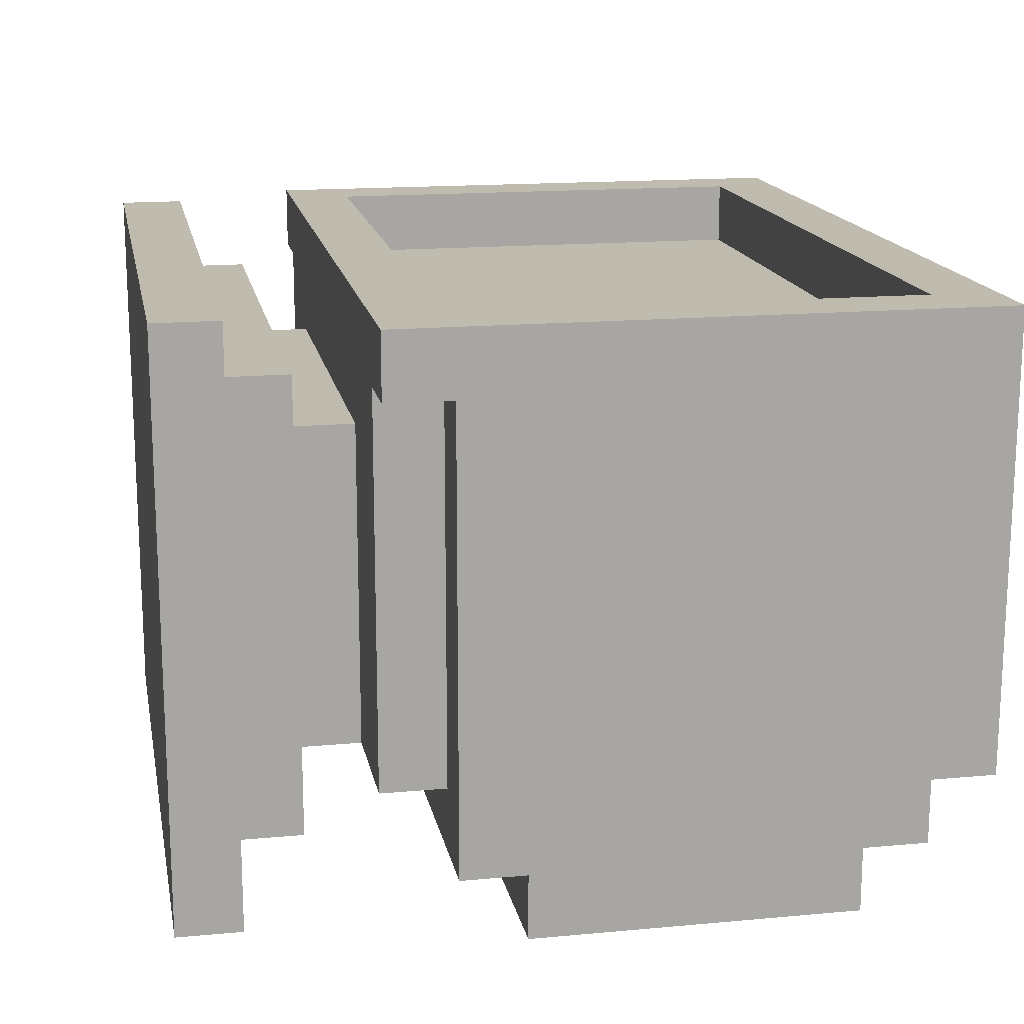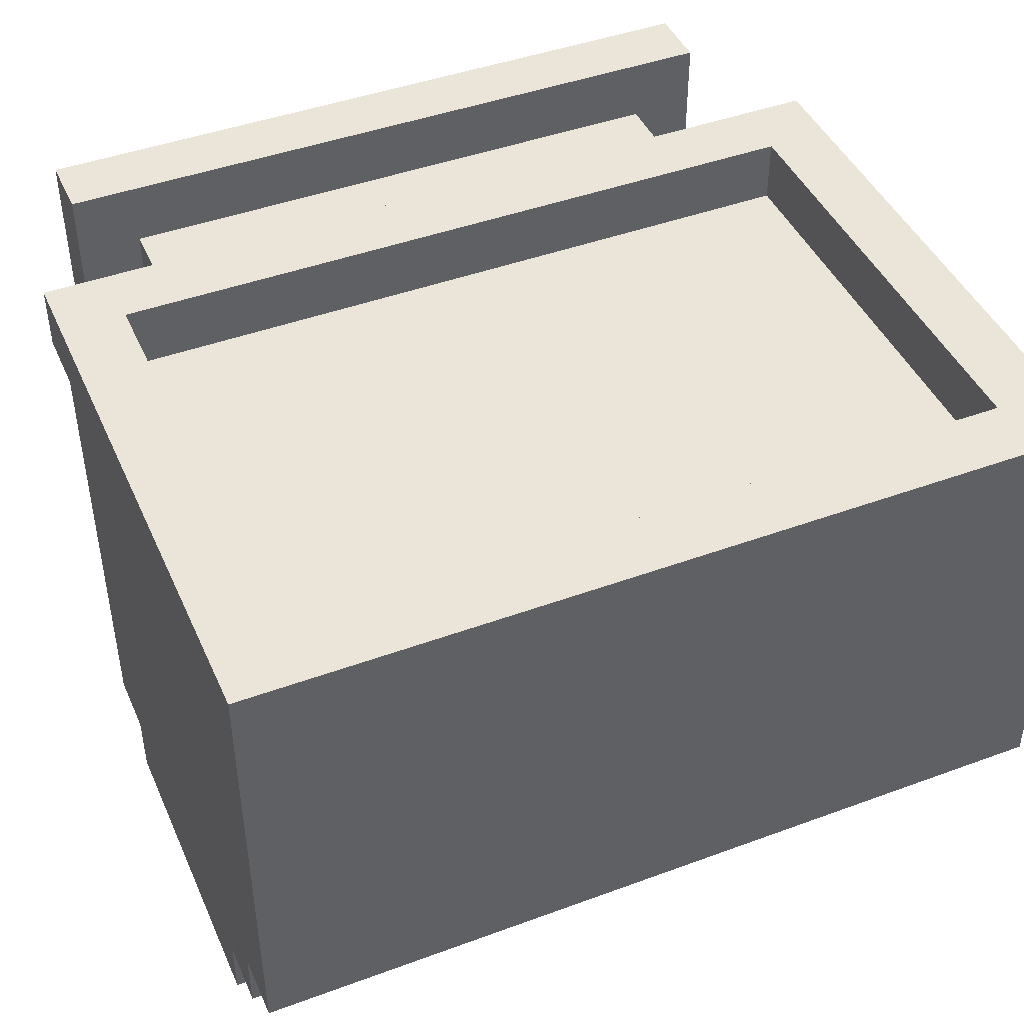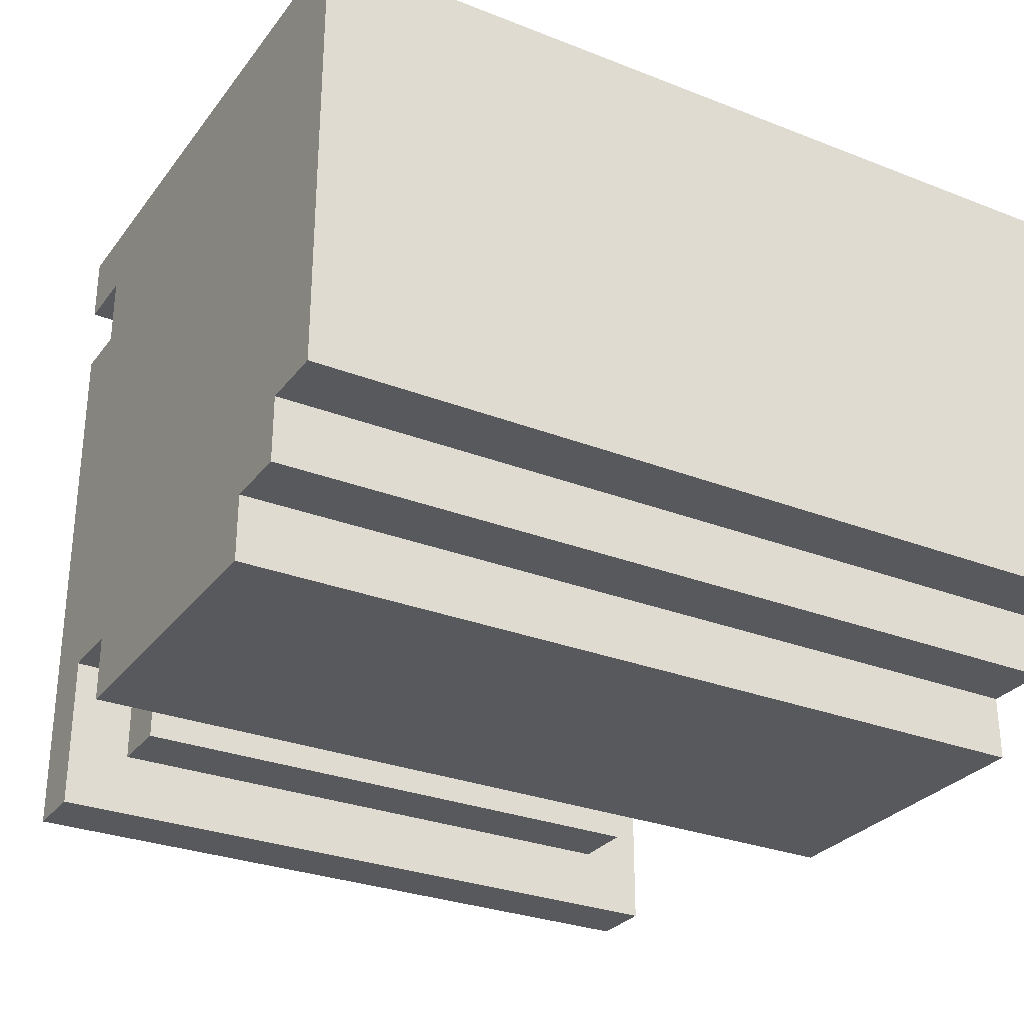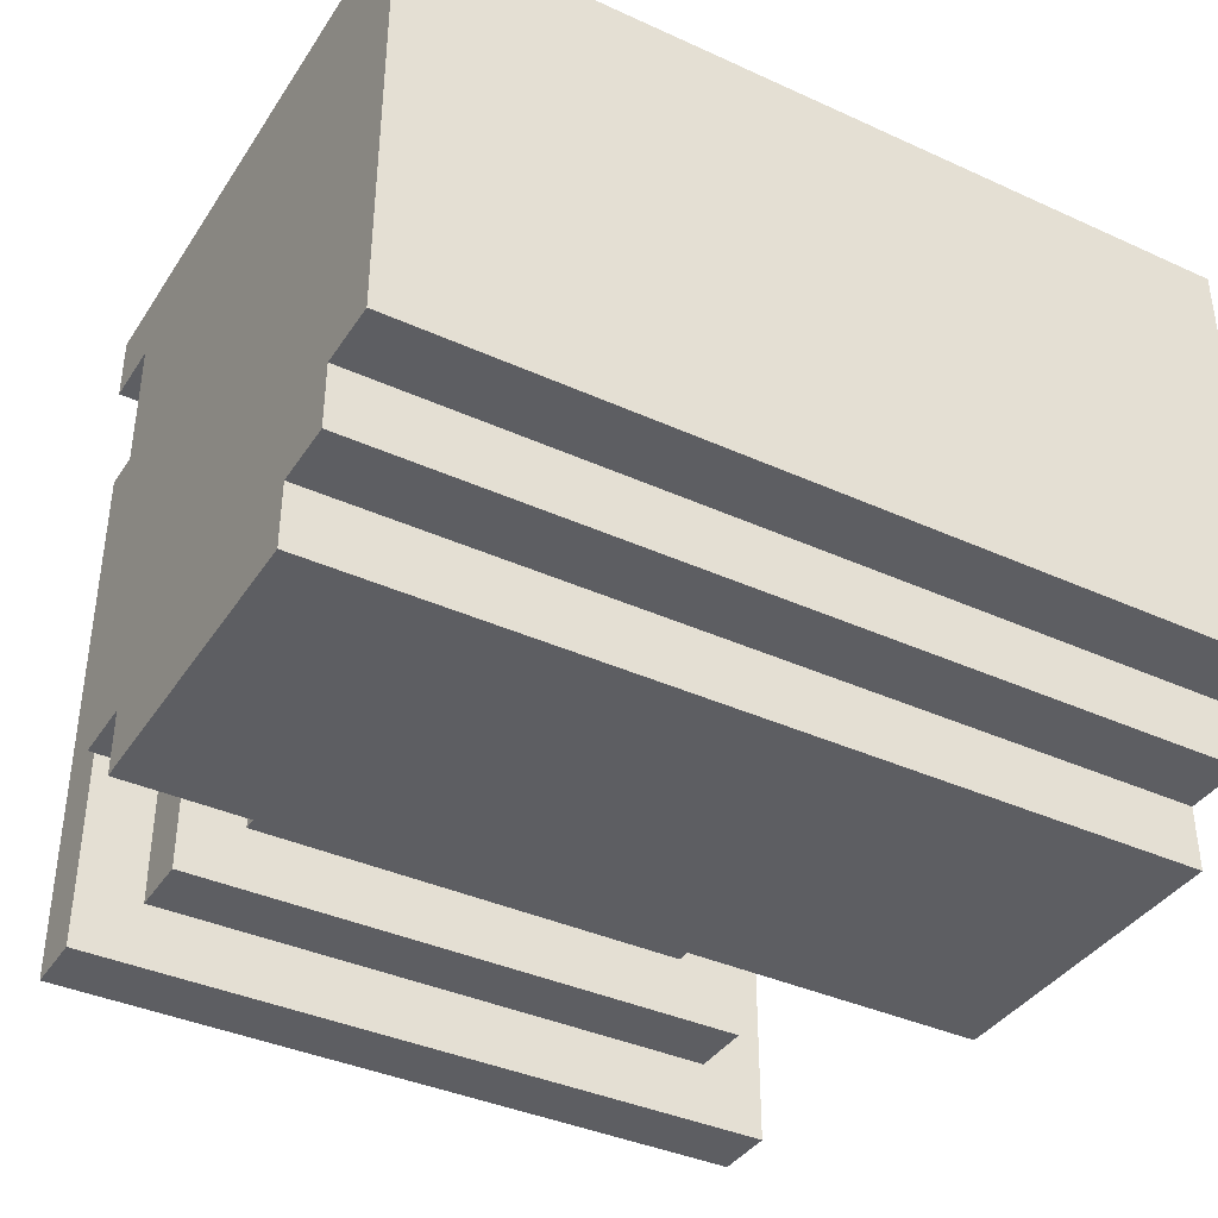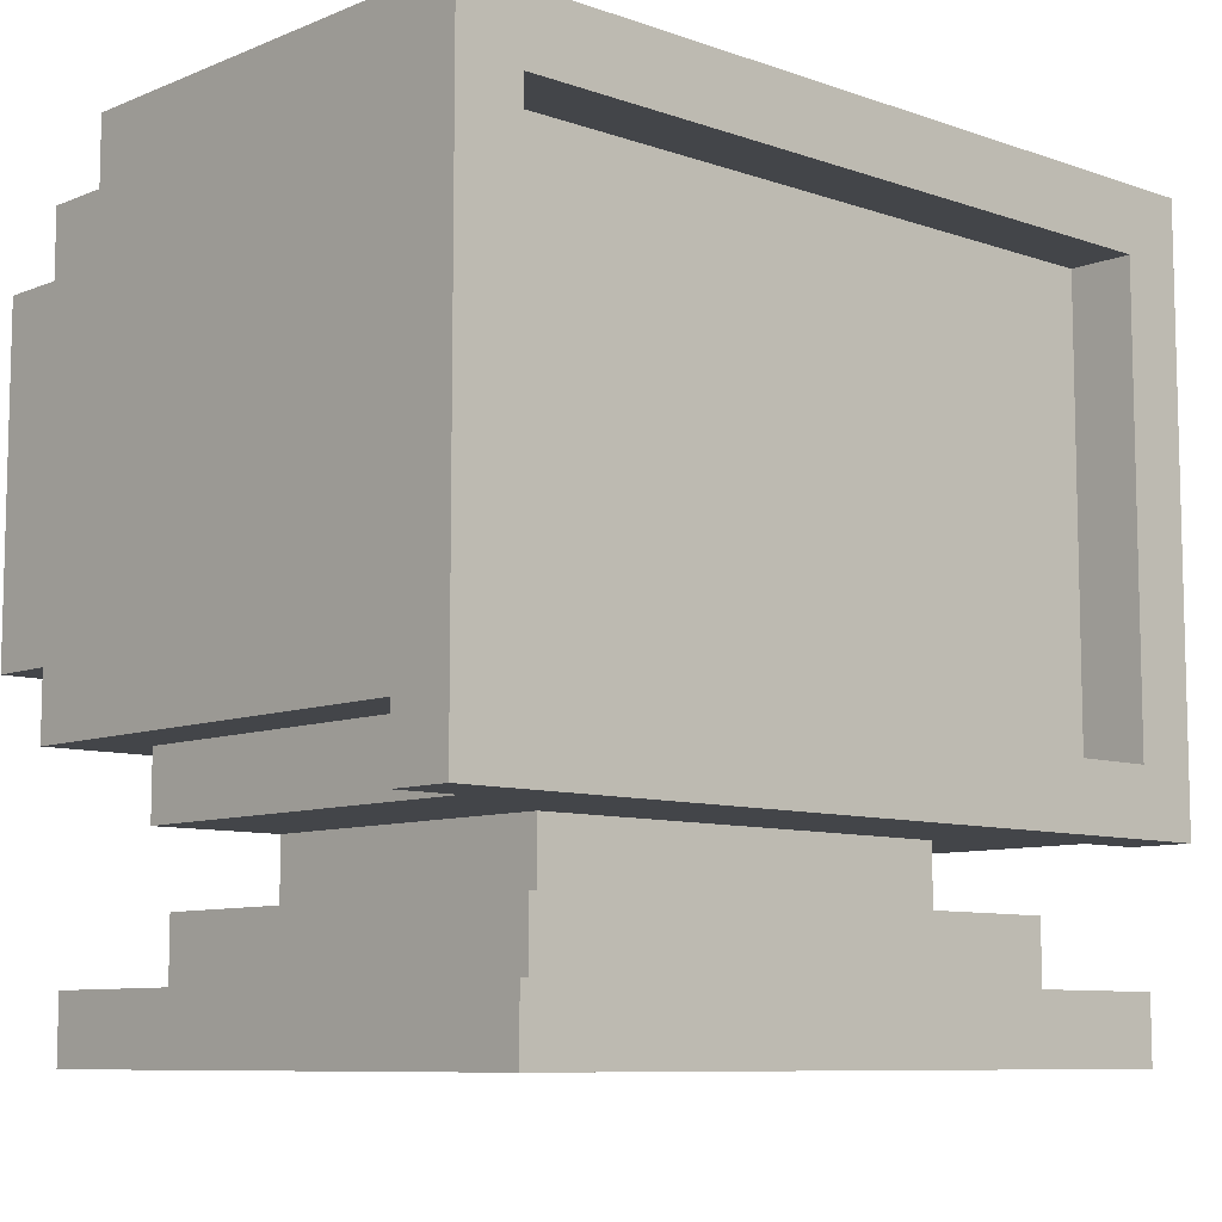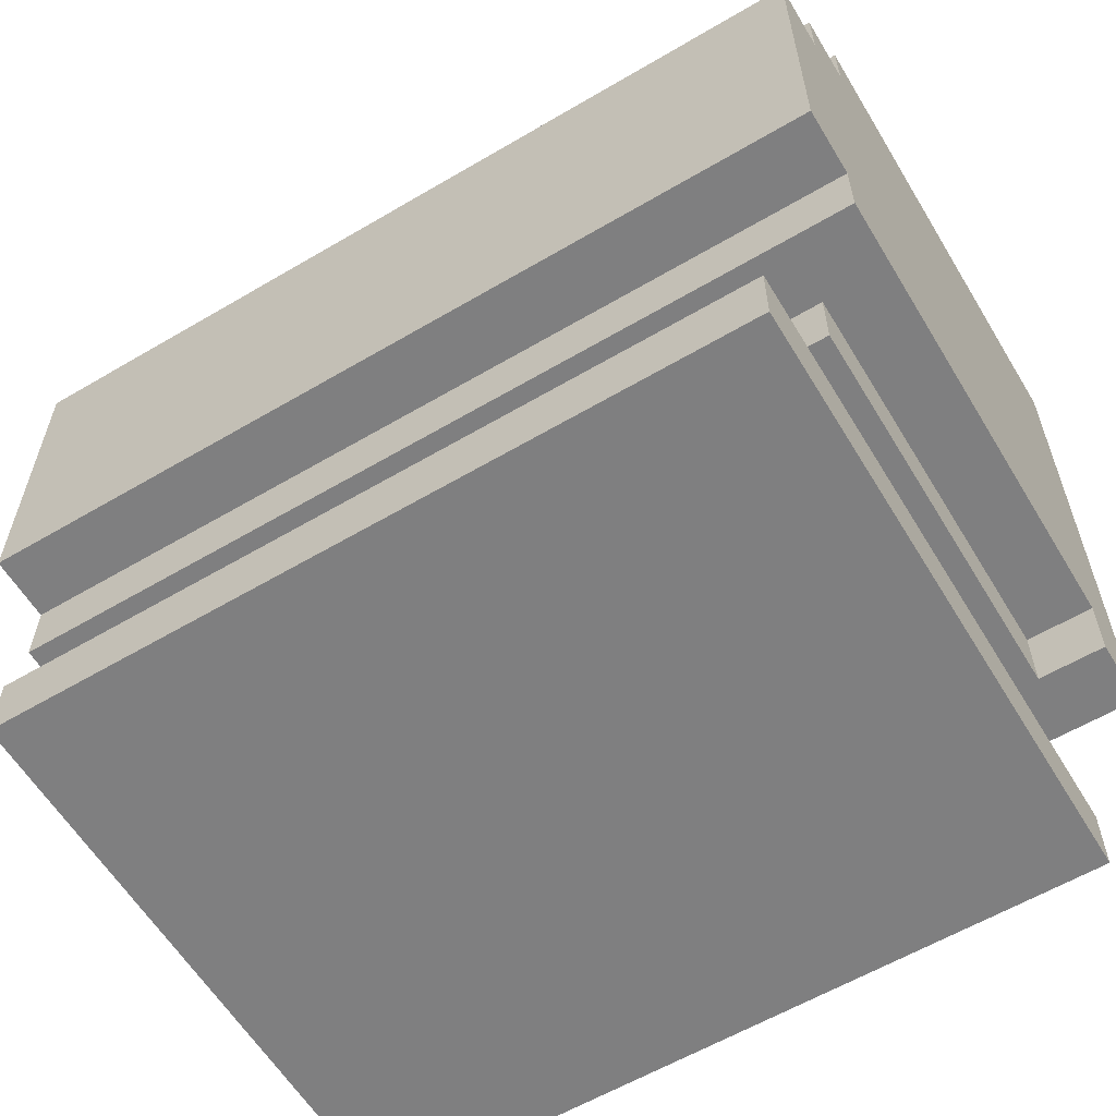
<metadata>
{"format":"obj","ext":"obj","renderer":"f3d","projection":"perspective","resolution":1024,"background":"white","views":[{"elev":16.1,"azim":79.2,"up":"+Z"},{"elev":44.5,"azim":156.8,"up":"+Z"},{"elev":-29.3,"azim":150.0,"up":"+Z"},{"elev":-38.6,"azim":150.2,"up":"+Z"},{"elev":-8.7,"azim":-42.9,"up":"+Y"},{"elev":-59.9,"azim":-148.9,"up":"+Y"}]}
</metadata>
<code>
v -6.5 3 4.5
v -6.5 3 3.5
v -6.5 4 3.5
v -6.5 4 -3.5
v -6.5 5 -3.5
v -6.5 5 -4.5
v -6.5 10 -3.5
v -6.5 10 -4.5
v -6.5 11 -2.5
v -6.5 11 -3.5
v -6.5 12 4.5
v -6.5 12 -2.5
v -5.5 0 4.5
v -5.5 0 -4.5
v -5.5 1 4.5
v -5.5 1 -4.5
v -5.5 3 3.5
v -5.5 3 -2.5
v -5.5 4 3.5
v -5.5 4 -2.5
v -4.5 1 3.5
v -4.5 1 -3.5
v -4.5 2 3.5
v -4.5 2 -3.5
v -3.5 2 2.5
v -3.5 2 -2.5
v -3.5 3 2.5
v -3.5 3 -2.5
v 5.5 4 4.5
v 5.5 4 3.5
v 5.5 11 4.5
v 5.5 11 3.5
v -5.5 4 4.5
v -5.5 4 3.5
v -5.5 11 4.5
v -5.5 11 3.5
v 3.5 2 2.5
v 3.5 2 -2.5
v 3.5 3 2.5
v 3.5 3 -2.5
v 4.5 1 3.5
v 4.5 1 -3.5
v 4.5 2 3.5
v 4.5 2 -3.5
v 5.5 0 4.5
v 5.5 0 -4.5
v 5.5 1 4.5
v 5.5 1 -4.5
v 5.5 3 3.5
v 5.5 3 -2.5
v 5.5 4 3.5
v 5.5 4 -2.5
v 6.5 3 4.5
v 6.5 3 3.5
v 6.5 4 3.5
v 6.5 4 -3.5
v 6.5 5 -3.5
v 6.5 5 -4.5
v 6.5 10 -3.5
v 6.5 10 -4.5
v 6.5 11 -2.5
v 6.5 11 -3.5
v 6.5 12 4.5
v 6.5 12 -2.5
v -6.5 3 4.5
v -6.5 12 4.5
v -5.5 0 4.5
v -5.5 1 4.5
v -5.5 4 4.5
v -5.5 11 4.5
v 5.5 0 4.5
v 5.5 1 4.5
v 5.5 4 4.5
v 5.5 11 4.5
v 6.5 3 4.5
v 6.5 12 4.5
v -5.5 4 3.5
v -5.5 11 3.5
v -4.5 1 3.5
v -4.5 2 3.5
v -4.5 9 3.5
v -4.5 10 3.5
v -3.5 8 3.5
v -3.5 9 3.5
v -3.5 10 3.5
v -2.5 8 3.5
v -2.5 9 3.5
v 4.5 1 3.5
v 4.5 2 3.5
v 5.5 4 3.5
v 5.5 11 3.5
v -3.5 2 2.5
v -3.5 3 2.5
v 3.5 2 2.5
v 3.5 3 2.5
v -6.5 3 3.5
v -6.5 4 3.5
v -5.5 3 3.5
v -5.5 4 3.5
v 5.5 3 3.5
v 5.5 4 3.5
v 6.5 3 3.5
v 6.5 4 3.5
v -6.5 11 -2.5
v -6.5 12 -2.5
v -5.5 3 -2.5
v -5.5 4 -2.5
v -3.5 2 -2.5
v -3.5 3 -2.5
v 3.5 2 -2.5
v 3.5 3 -2.5
v 5.5 3 -2.5
v 5.5 4 -2.5
v 6.5 11 -2.5
v 6.5 12 -2.5
v -6.5 4 -3.5
v -6.5 5 -3.5
v -6.5 10 -3.5
v -6.5 11 -3.5
v -4.5 1 -3.5
v -4.5 2 -3.5
v 4.5 1 -3.5
v 4.5 2 -3.5
v 6.5 4 -3.5
v 6.5 5 -3.5
v 6.5 10 -3.5
v 6.5 11 -3.5
v -6.5 5 -4.5
v -6.5 10 -4.5
v -5.5 0 -4.5
v -5.5 1 -4.5
v 5.5 0 -4.5
v 5.5 1 -4.5
v 6.5 5 -4.5
v 6.5 10 -4.5
v -5.5 0 4.5
v 5.5 0 4.5
v -5.5 0 -4.5
v 5.5 0 -4.5
v -6.5 3 4.5
v 6.5 3 4.5
v -6.5 3 3.5
v -5.5 3 3.5
v 5.5 3 3.5
v 6.5 3 3.5
v -3.5 3 2.5
v 3.5 3 2.5
v -5.5 3 -2.5
v -3.5 3 -2.5
v 3.5 3 -2.5
v 5.5 3 -2.5
v -6.5 4 3.5
v -5.5 4 3.5
v 5.5 4 3.5
v 6.5 4 3.5
v -5.5 4 -2.5
v 5.5 4 -2.5
v -6.5 4 -3.5
v 6.5 4 -3.5
v -6.5 5 -3.5
v 6.5 5 -3.5
v -6.5 5 -4.5
v 6.5 5 -4.5
v -5.5 11 4.5
v 5.5 11 4.5
v -5.5 11 3.5
v 5.5 11 3.5
v -5.5 1 4.5
v 5.5 1 4.5
v -4.5 1 3.5
v 4.5 1 3.5
v -4.5 1 -3.5
v 4.5 1 -3.5
v -5.5 1 -4.5
v 5.5 1 -4.5
v -4.5 2 3.5
v 4.5 2 3.5
v -3.5 2 2.5
v 3.5 2 2.5
v -3.5 2 -2.5
v 3.5 2 -2.5
v -4.5 2 -3.5
v 4.5 2 -3.5
v -5.5 4 4.5
v 5.5 4 4.5
v -5.5 4 3.5
v 5.5 4 3.5
v -6.5 10 -3.5
v 6.5 10 -3.5
v -6.5 10 -4.5
v 6.5 10 -4.5
v -6.5 11 -2.5
v 6.5 11 -2.5
v -6.5 11 -3.5
v 6.5 11 -3.5
v -6.5 12 4.5
v 6.5 12 4.5
v -6.5 12 -2.5
v 6.5 12 -2.5
f 3 2 1
f 5 4 3
f 7 5 3
f 7 6 5
f 8 6 7
f 9 7 3
f 10 7 9
f 11 3 1
f 11 9 3
f 12 9 11
f 15 14 13
f 16 14 15
f 19 18 17
f 20 18 19
f 23 22 21
f 24 22 23
f 27 26 25
f 28 26 27
f 31 30 29
f 32 30 31
f 33 34 35
f 35 34 36
f 37 38 39
f 39 38 40
f 41 42 43
f 43 42 44
f 45 46 47
f 47 46 48
f 49 50 51
f 51 50 52
f 53 54 55
f 55 56 57
f 55 57 59
f 57 58 59
f 59 58 60
f 55 59 61
f 61 59 62
f 53 55 63
f 55 61 63
f 63 61 64
f 69 66 65
f 70 66 69
f 71 68 67
f 72 68 71
f 73 69 65
f 74 66 70
f 75 73 65
f 75 74 73
f 76 66 74
f 76 74 75
f 81 78 77
f 82 78 81
f 83 81 77
f 84 82 81
f 84 81 83
f 85 78 82
f 85 82 84
f 86 84 83
f 86 83 77
f 87 85 84
f 87 84 86
f 88 80 79
f 89 80 88
f 90 86 77
f 90 87 86
f 91 85 87
f 91 87 90
f 91 78 85
f 94 93 92
f 95 93 94
f 96 97 98
f 98 97 99
f 100 101 102
f 102 101 103
f 106 107 109
f 108 109 110
f 109 107 111
f 110 109 111
f 111 107 112
f 112 107 113
f 104 105 114
f 114 105 115
f 120 121 122
f 122 121 123
f 116 117 124
f 124 117 125
f 118 119 126
f 126 119 127
f 130 131 132
f 132 131 133
f 128 129 134
f 134 129 135
f 138 137 136
f 139 137 138
f 142 141 140
f 143 141 142
f 144 141 143
f 145 141 144
f 146 144 143
f 147 144 146
f 148 146 143
f 149 146 148
f 150 144 147
f 151 144 150
f 156 153 152
f 157 155 154
f 158 156 152
f 158 157 156
f 159 155 157
f 159 157 158
f 162 161 160
f 163 161 162
f 166 165 164
f 167 165 166
f 168 169 170
f 170 169 171
f 168 170 172
f 171 169 173
f 168 172 174
f 172 173 174
f 173 169 175
f 174 173 175
f 176 177 178
f 178 177 179
f 176 178 180
f 179 177 181
f 176 180 182
f 180 181 182
f 181 177 183
f 182 181 183
f 184 185 186
f 186 185 187
f 188 189 190
f 190 189 191
f 192 193 194
f 194 193 195
f 196 197 198
f 198 197 199

</code>
